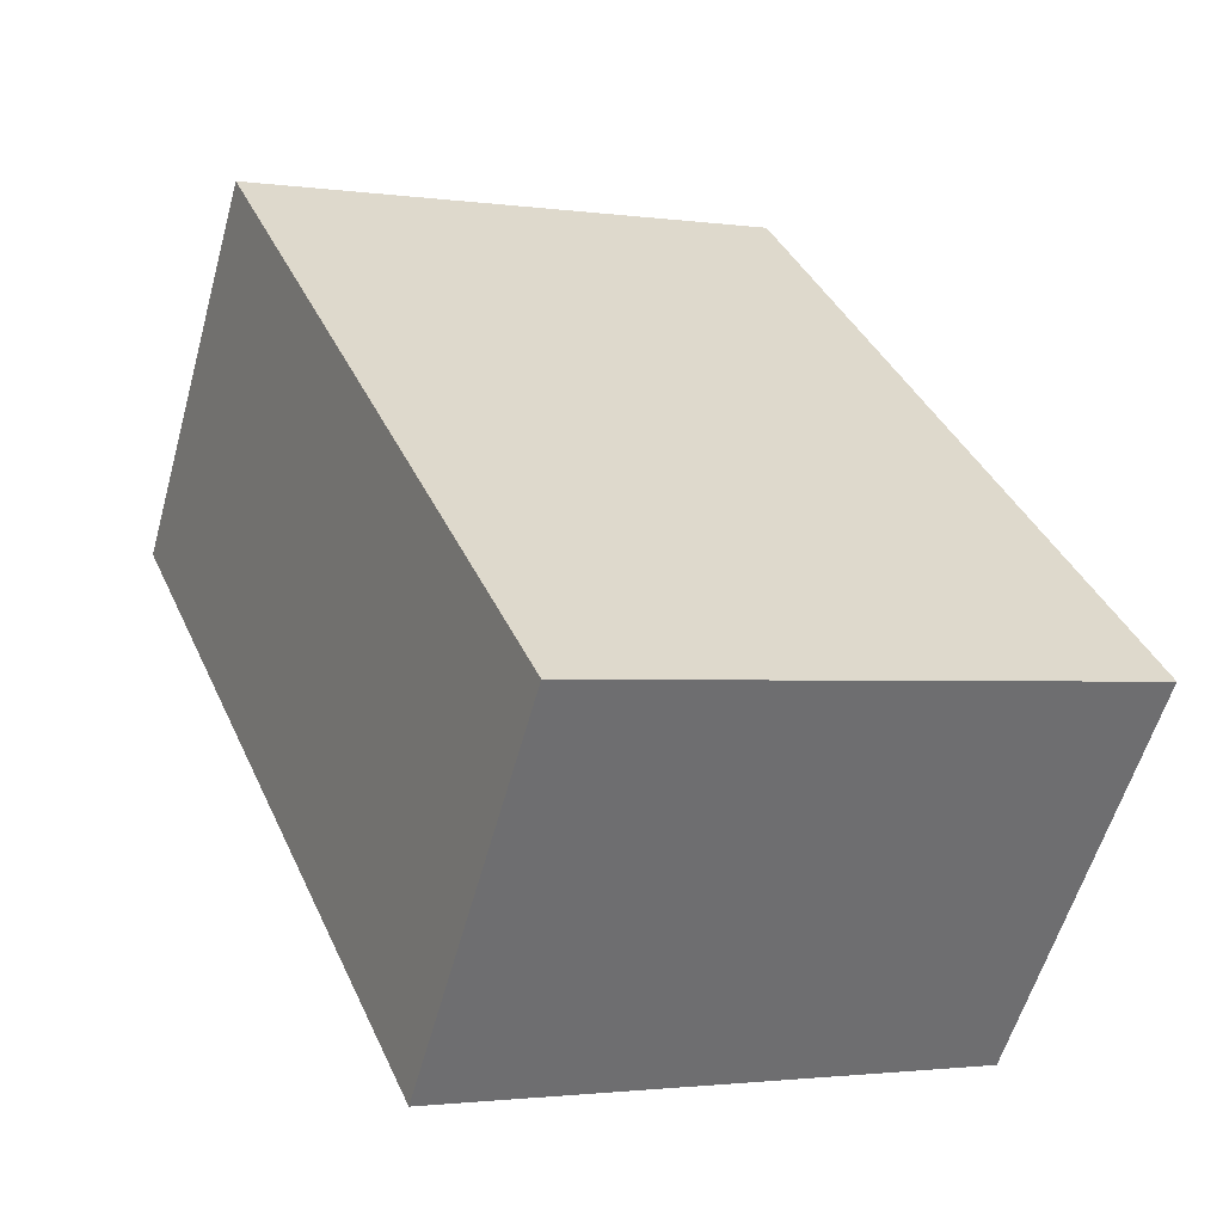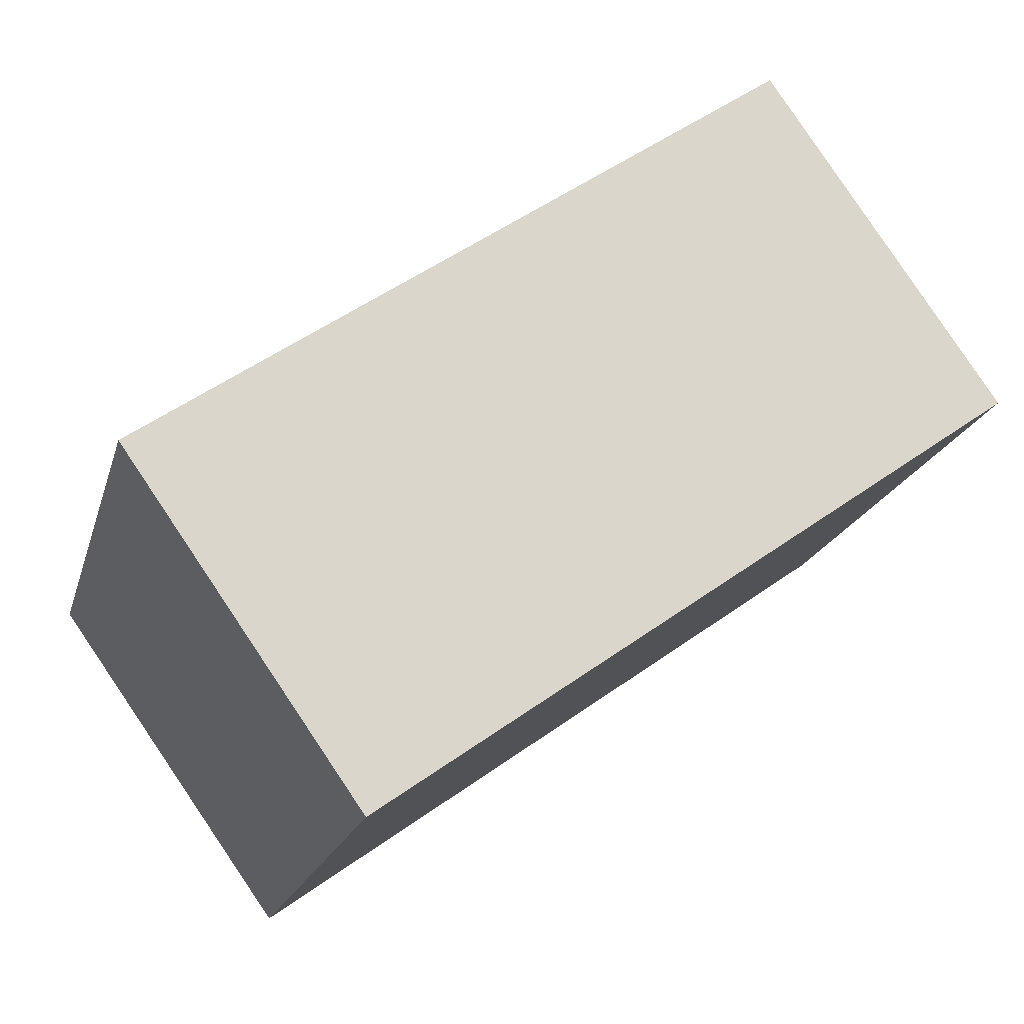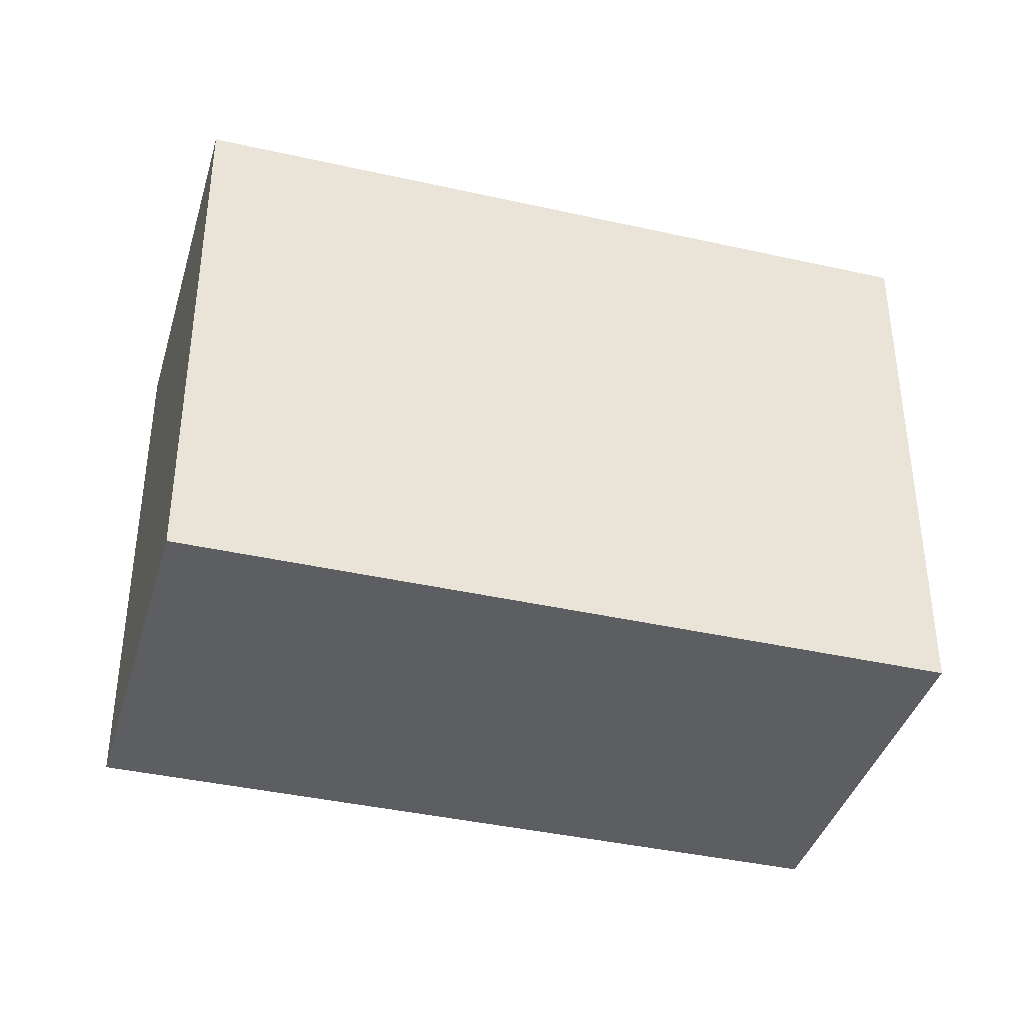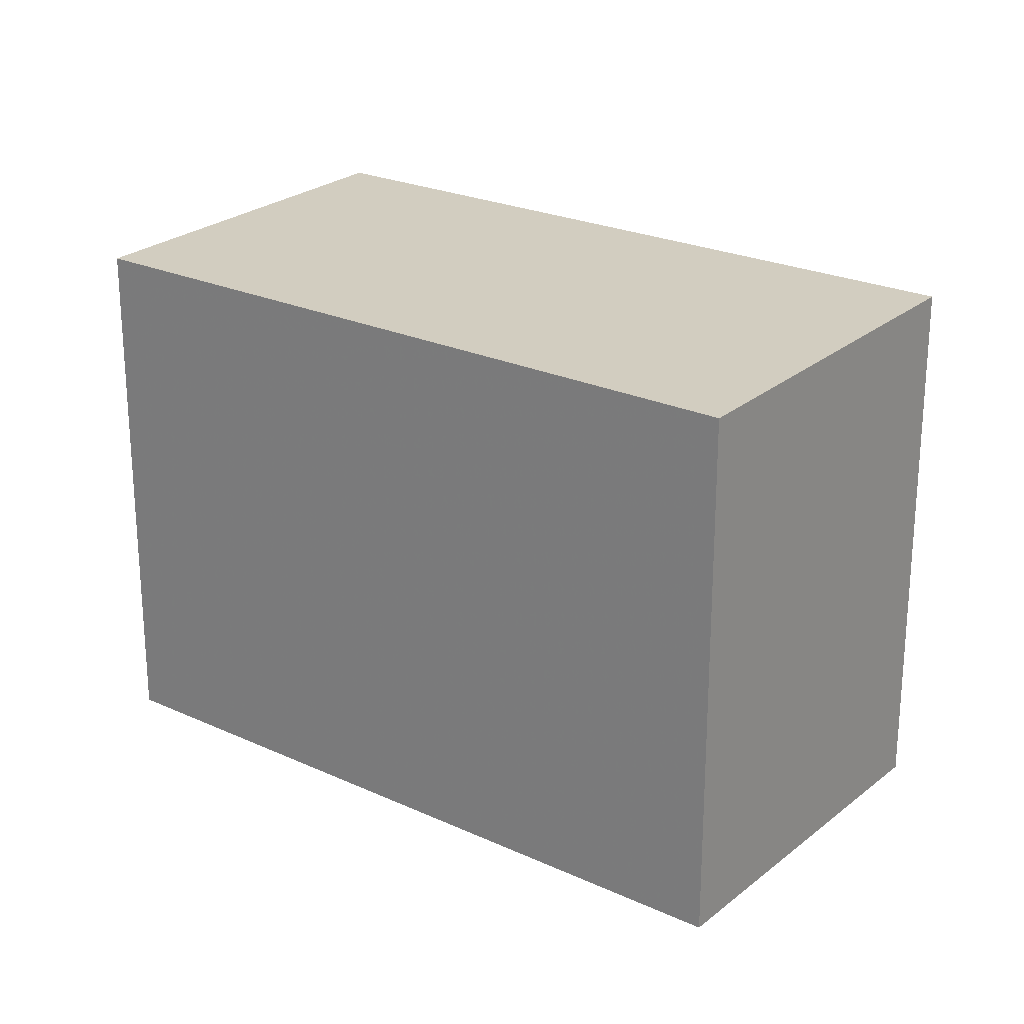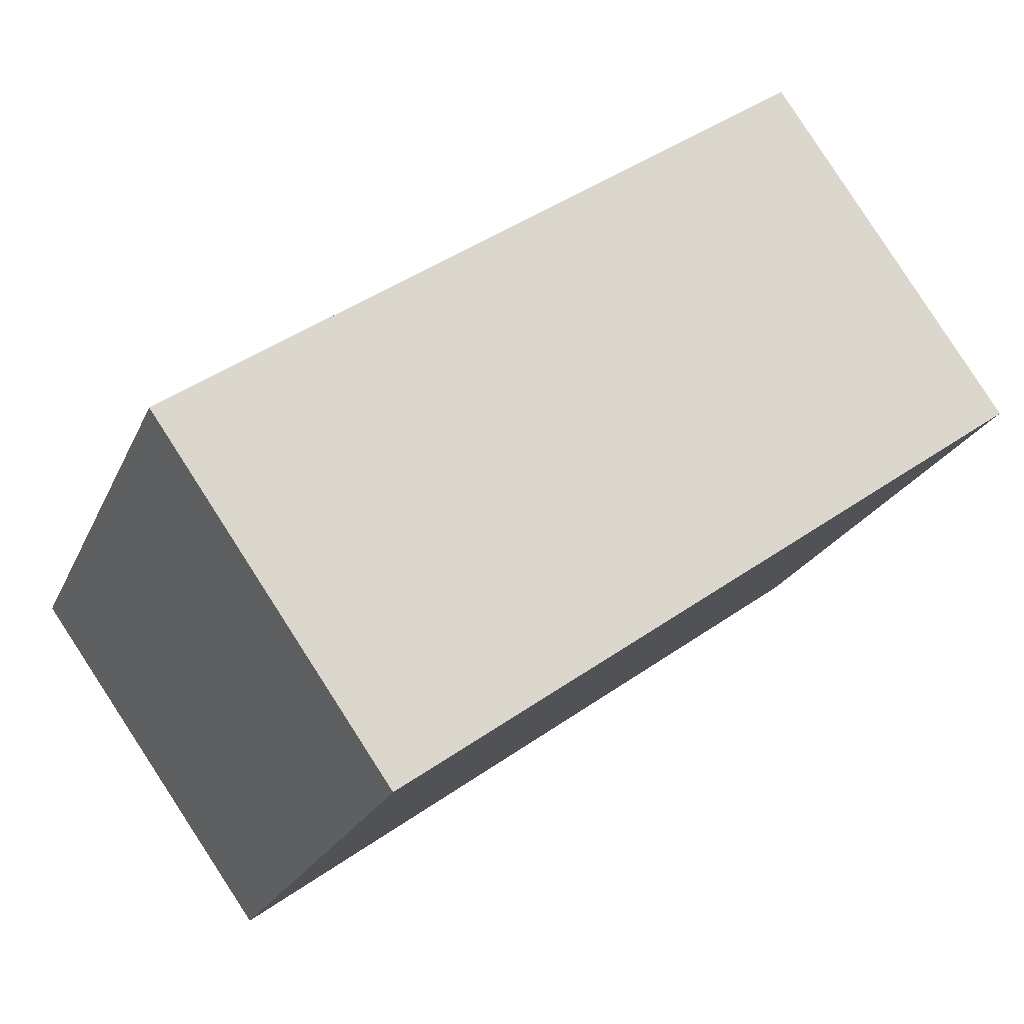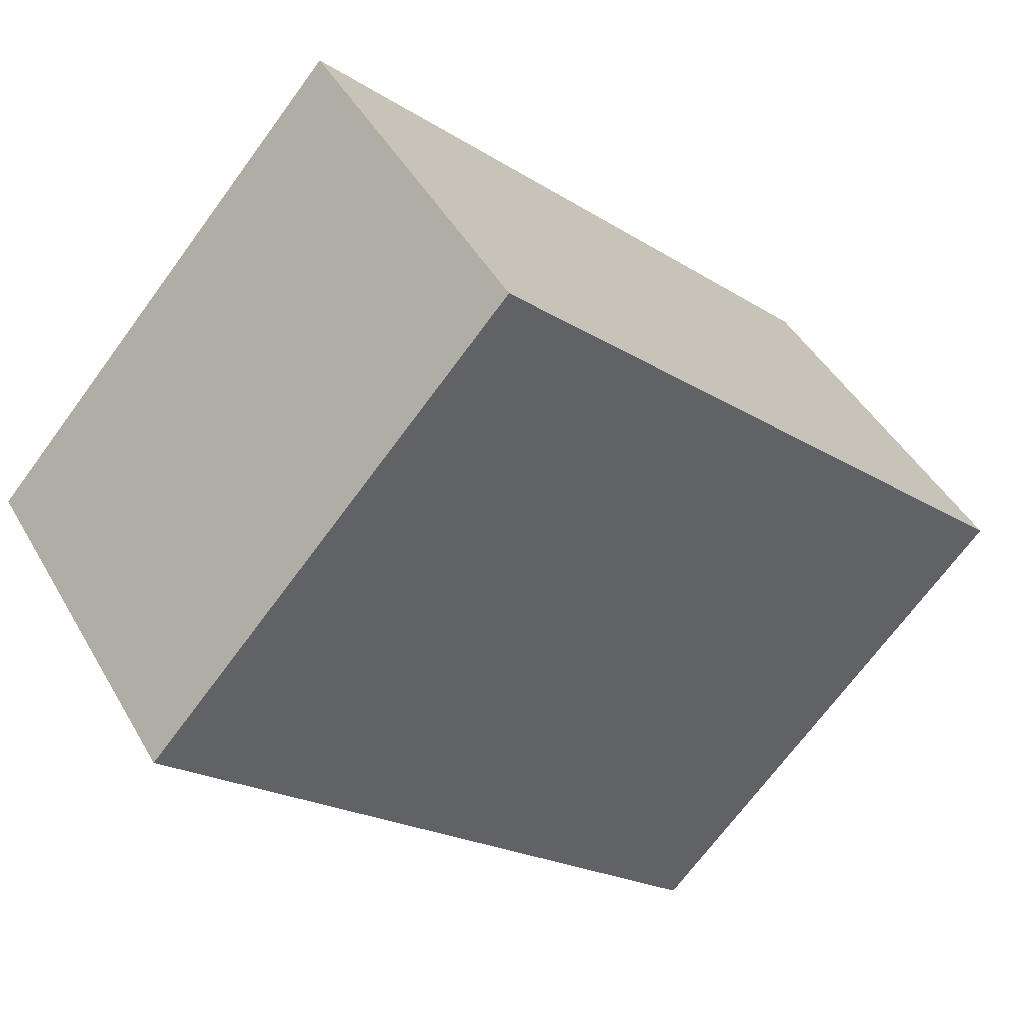
<metadata>
{"format":"obj","ext":"obj","renderer":"f3d","projection":"perspective","resolution":1024,"background":"white","views":[{"elev":-1.8,"azim":-117.2,"up":"+Y"},{"elev":-19.2,"azim":-14.4,"up":"+Y"},{"elev":-39.1,"azim":-160.3,"up":"+Z"},{"elev":23.6,"azim":73.2,"up":"+Z"},{"elev":-22.0,"azim":-18.9,"up":"+Y"},{"elev":-70.6,"azim":-36.4,"up":"+Y"}]}
</metadata>
<code>
v 55.38 71.69 -2.908
v 58.87 74.19 -2.92
v 60.16 72.39 -2.977
v 56.66 69.89 -2.965
v 55.42 71.63 -2.91
v 58.91 74.13 -2.922
v 58.83 74.07 -2.922
v 58.79 74.13 -2.92
v 60.07 72.33 -2.977
v 56.65 69.91 -2.964
v 60.06 72.35 -2.976
v 60.14 72.41 -2.977
v 58.79 74.13 -2.92
v 55.38 71.69 -2.908
v 55.38 71.69 -5.97
v 58.79 74.13 -5.97
v 58.91 74.13 -2.922
v 58.87 74.19 -2.92
v 58.87 74.19 -5.97
v 58.91 74.13 -5.97
v 60.07 72.33 -2.977
v 60.16 72.39 -2.977
v 60.16 72.39 -5.97
v 60.07 72.33 -5.97
v 56.65 69.91 -2.964
v 56.66 69.89 -2.965
v 56.66 69.89 -5.97
v 56.65 69.91 -5.97
v 55.38 71.69 -2.908
v 55.42 71.63 -2.91
v 55.42 71.63 -5.97
v 55.38 71.69 -5.97
v 60.14 72.41 -2.977
v 58.91 74.13 -2.922
v 58.91 74.13 -5.97
v 60.14 72.41 -5.97
v 58.87 74.19 -2.92
v 58.79 74.13 -2.92
v 58.79 74.13 -5.97
v 58.87 74.19 -5.97
v 56.66 69.89 -2.965
v 60.07 72.33 -2.977
v 60.07 72.33 -5.97
v 56.66 69.89 -5.97
v 55.42 71.63 -2.91
v 56.65 69.91 -2.964
v 56.65 69.91 -5.97
v 55.42 71.63 -5.97
v 60.16 72.39 -2.977
v 60.14 72.41 -2.977
v 60.14 72.41 -5.97
v 60.16 72.39 -5.97
v 55.38 71.69 -5.97
v 58.87 74.19 -5.97
v 60.16 72.39 -5.97
v 56.66 69.89 -5.97
f 3 9 11 12
f 2 6 7 8
f 5 1 8 7
f 9 4 10 11
f 5 7 11 10
f 7 6 12 11
f 15 16 13 14
f 19 20 17 18
f 23 24 21 22
f 27 28 25 26
f 31 32 29 30
f 35 36 33 34
f 39 40 37 38
f 43 44 41 42
f 47 48 45 46
f 51 52 49 50
f 55 56 53 54

</code>
